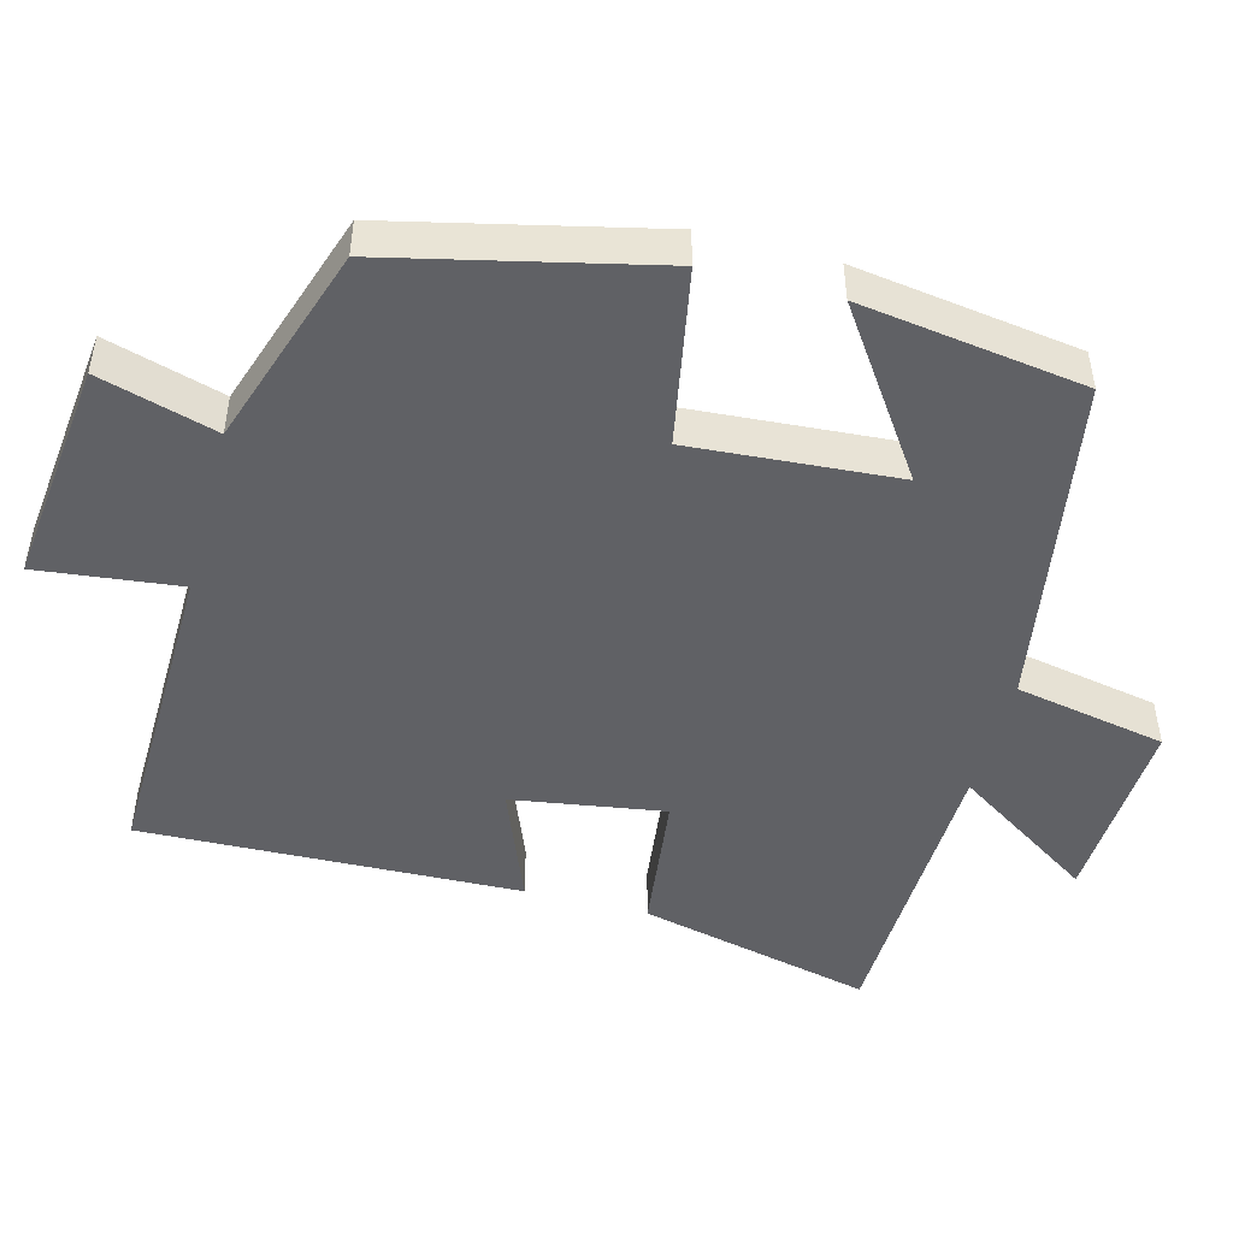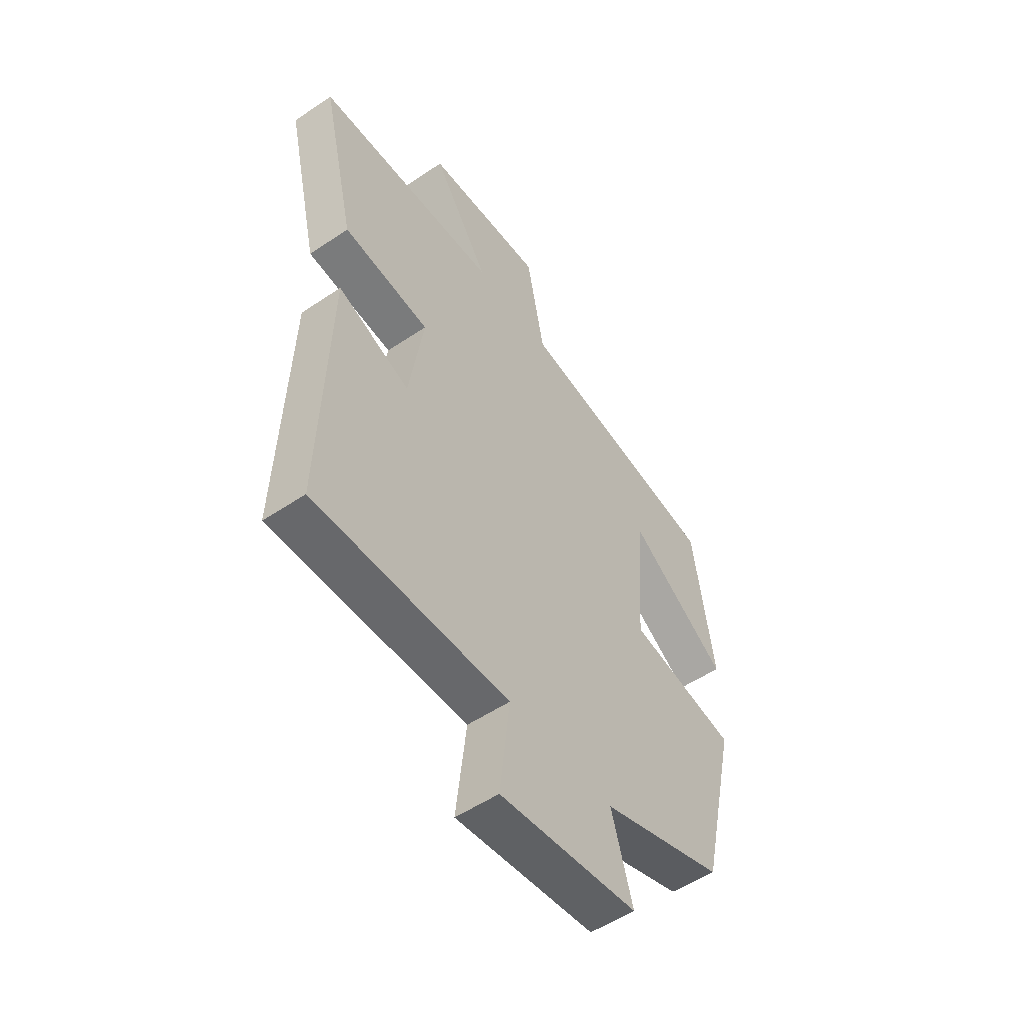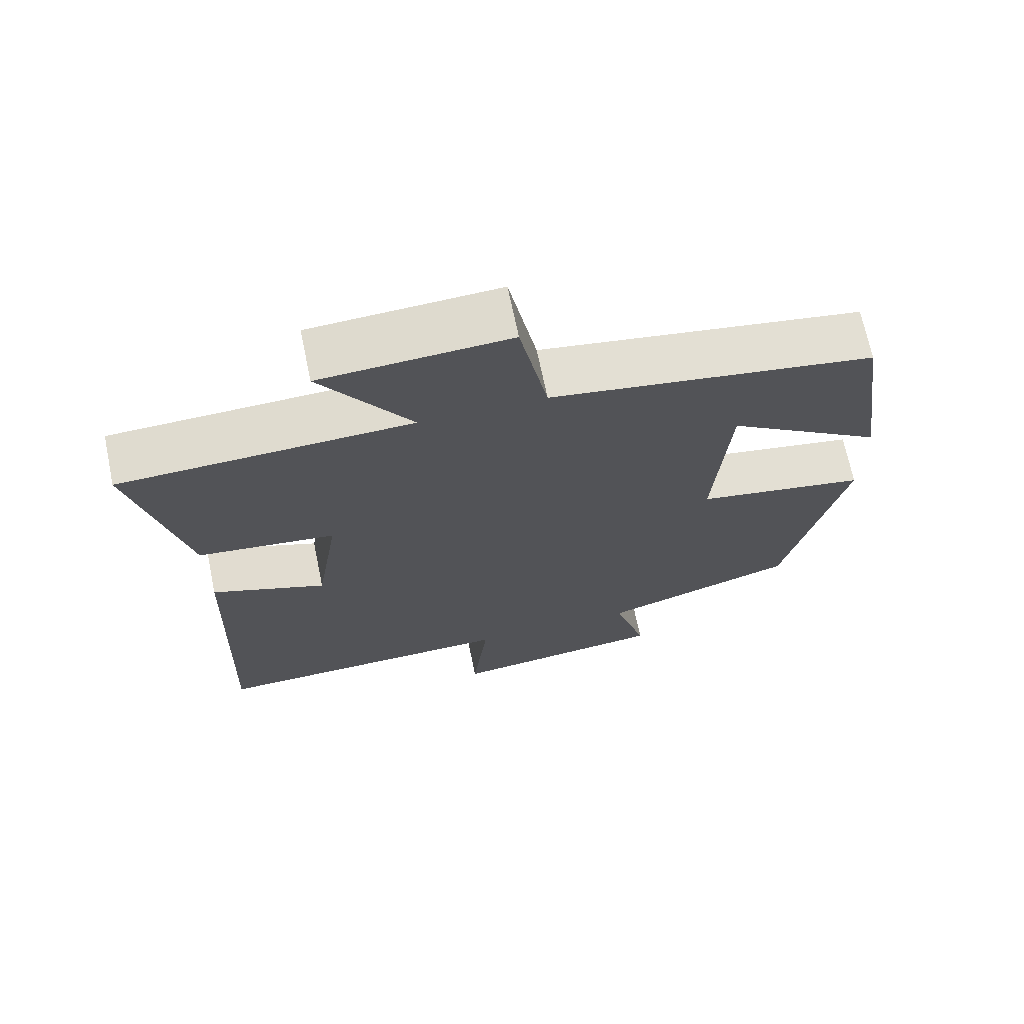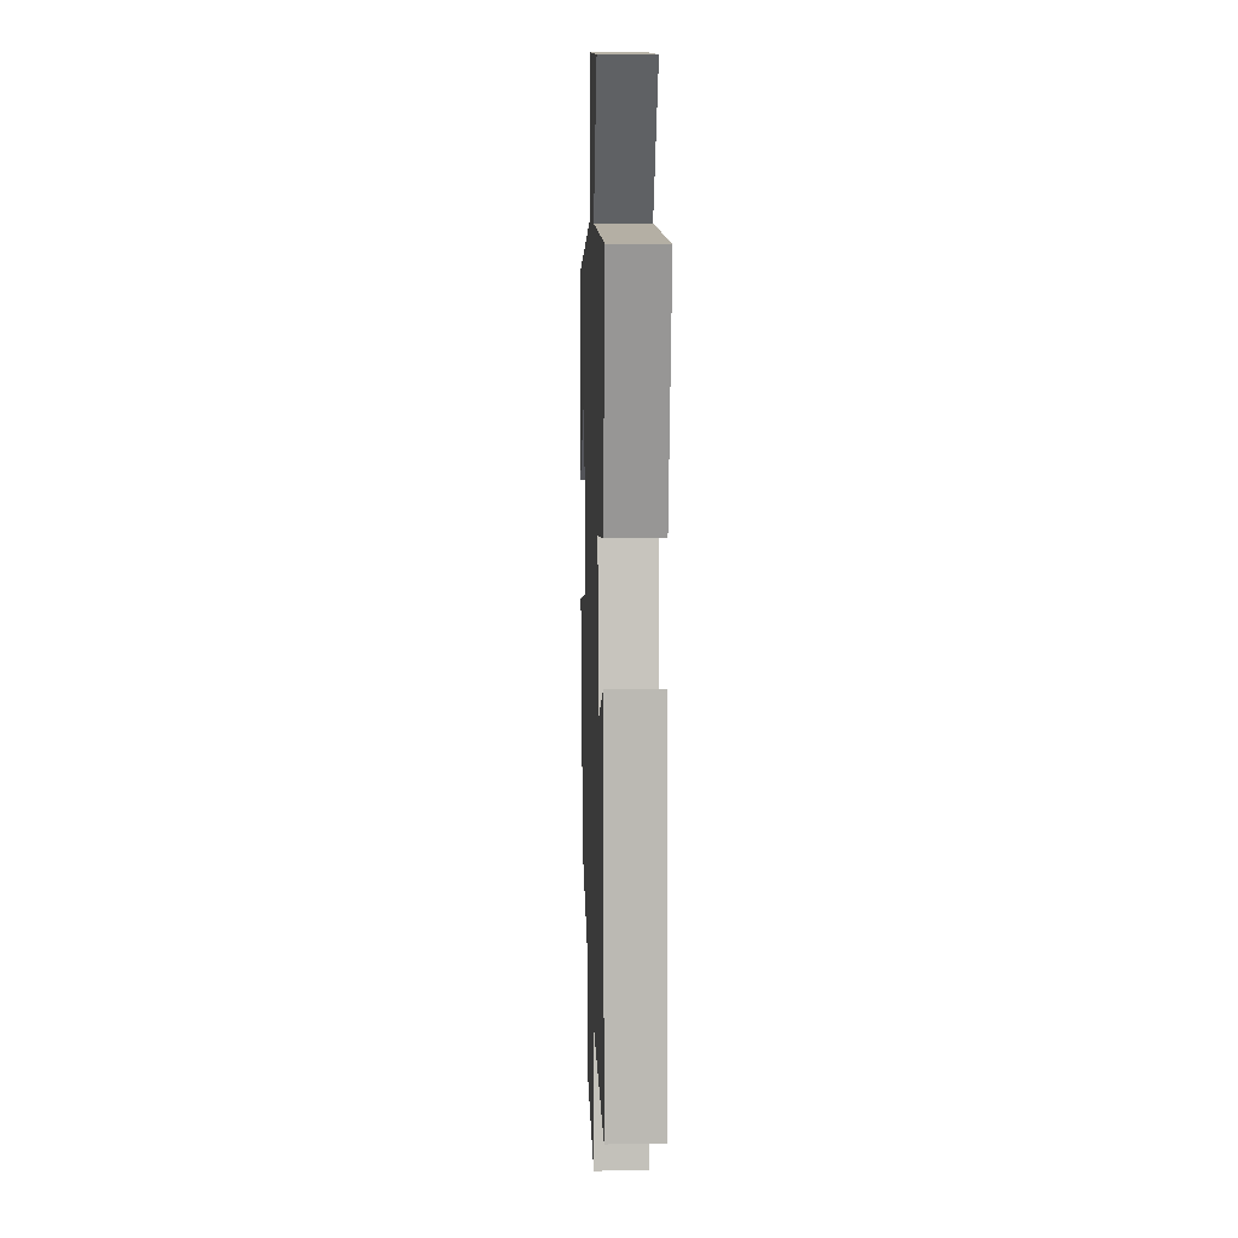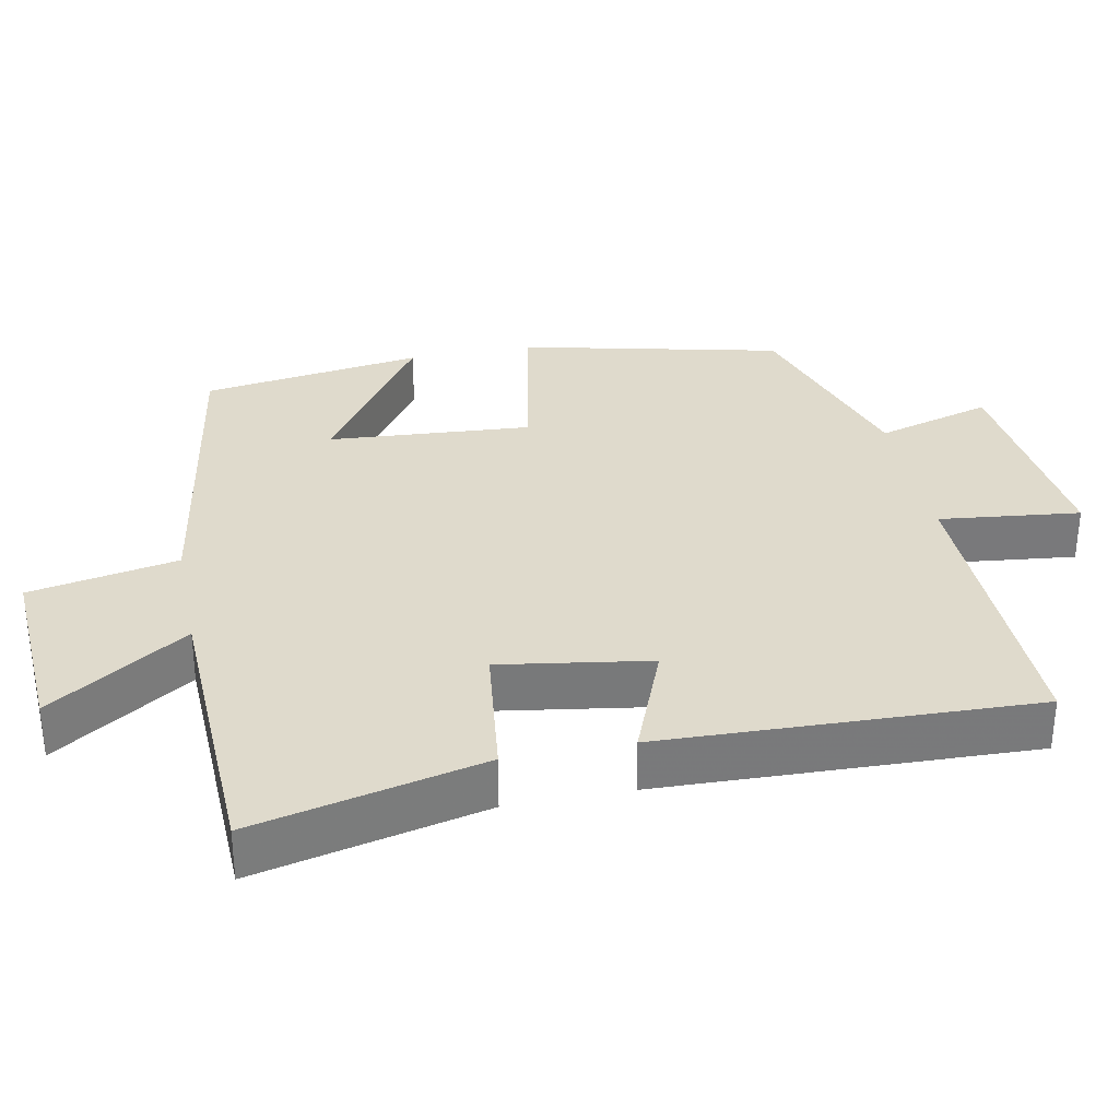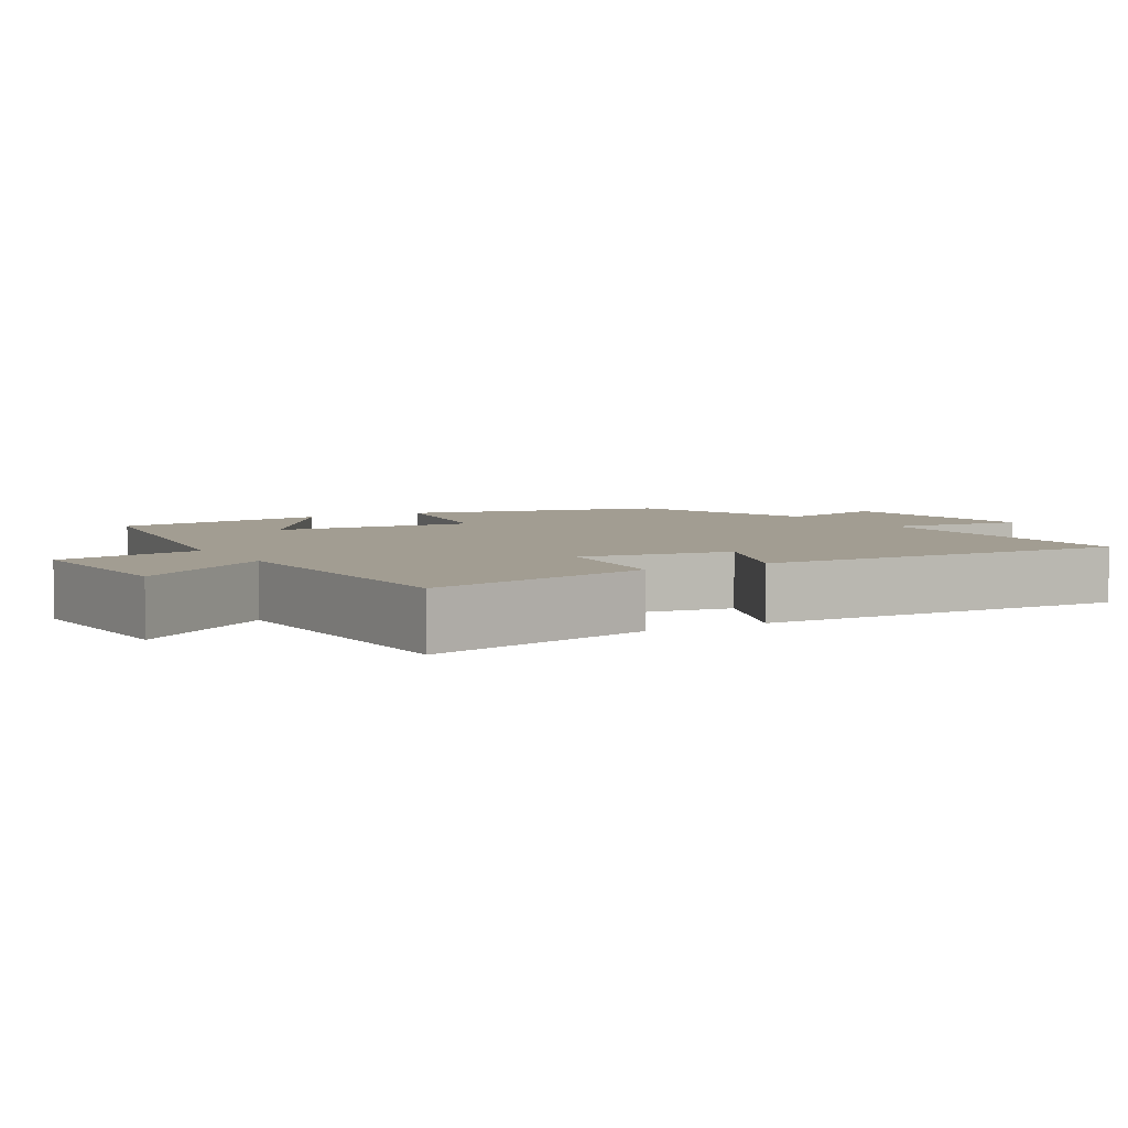
<metadata>
{"format":"obj","ext":"obj","renderer":"f3d","projection":"perspective","resolution":1024,"background":"white","views":[{"elev":-48.4,"azim":-104.8,"up":"+Y"},{"elev":-53.3,"azim":125.8,"up":"+Z"},{"elev":69.4,"azim":168.3,"up":"+Z"},{"elev":9.3,"azim":87.8,"up":"+Z"},{"elev":32.5,"azim":78.8,"up":"+Y"},{"elev":4.9,"azim":59.7,"up":"+Y"}]}
</metadata>
<code>
v 0.517 0.07 -0.508
v 0.09 0.07 -0.5
v 0.112 0.07 -0.693
v -0.192 0.07 -0.659
v -0.146 0.07 -0.5
v -0.418 0.07 -0.41
v -0.5 0.07 -0.052
v -0.261 0.07 -0.008
v -0.281 0.07 0.272
v -0.5 0.07 0.122
v -0.456 0.07 0.426
v -0.004 0.07 0.5
v 0.035 0.07 0.704
v 0.295 0.07 0.69
v 0.17 0.07 0.5
v 0.573 0.07 0.486
v 0.5 0.07 0.17
v 0.309 0.07 0.147
v 0.341 0.07 -0.059
v 0.5 0.07 0.004
v 0.517 0 -0.508
v 0.09 0 -0.5
v 0.112 0 -0.693
v -0.192 0 -0.659
v -0.146 0 -0.5
v -0.418 0 -0.41
v -0.5 0 -0.052
v -0.261 0 -0.008
v -0.281 0 0.272
v -0.5 0 0.122
v -0.456 0 0.426
v -0.004 0 0.5
v 0.035 0 0.704
v 0.295 0 0.69
v 0.17 0 0.5
v 0.573 0 0.486
v 0.5 0 0.17
v 0.309 0 0.147
v 0.341 0 -0.059
v 0.5 0 0.004
f 19 20 1 2
f 18 19 2
f 15 16 17 18
f 15 18 2
f 12 13 14 15
f 12 15 2
f 9 10 11 12
f 8 9 12 2
f 7 8 2
f 6 7 2
f 5 6 2
f 2 3 4 5
f 22 21 40 39
f 22 39 38
f 38 37 36 35
f 22 38 35
f 35 34 33 32
f 22 35 32
f 32 31 30 29
f 22 32 29 28
f 22 28 27
f 22 27 26
f 22 26 25
f 25 24 23 22
f 1 21 22 2
f 2 22 23 3
f 3 23 24 4
f 4 24 25 5
f 5 25 26 6
f 6 26 27 7
f 7 27 28 8
f 8 28 29 9
f 9 29 30 10
f 10 30 31 11
f 11 31 32 12
f 12 32 33 13
f 13 33 34 14
f 14 34 35 15
f 15 35 36 16
f 16 36 37 17
f 17 37 38 18
f 18 38 39 19
f 19 39 40 20
f 20 40 21 1

</code>
